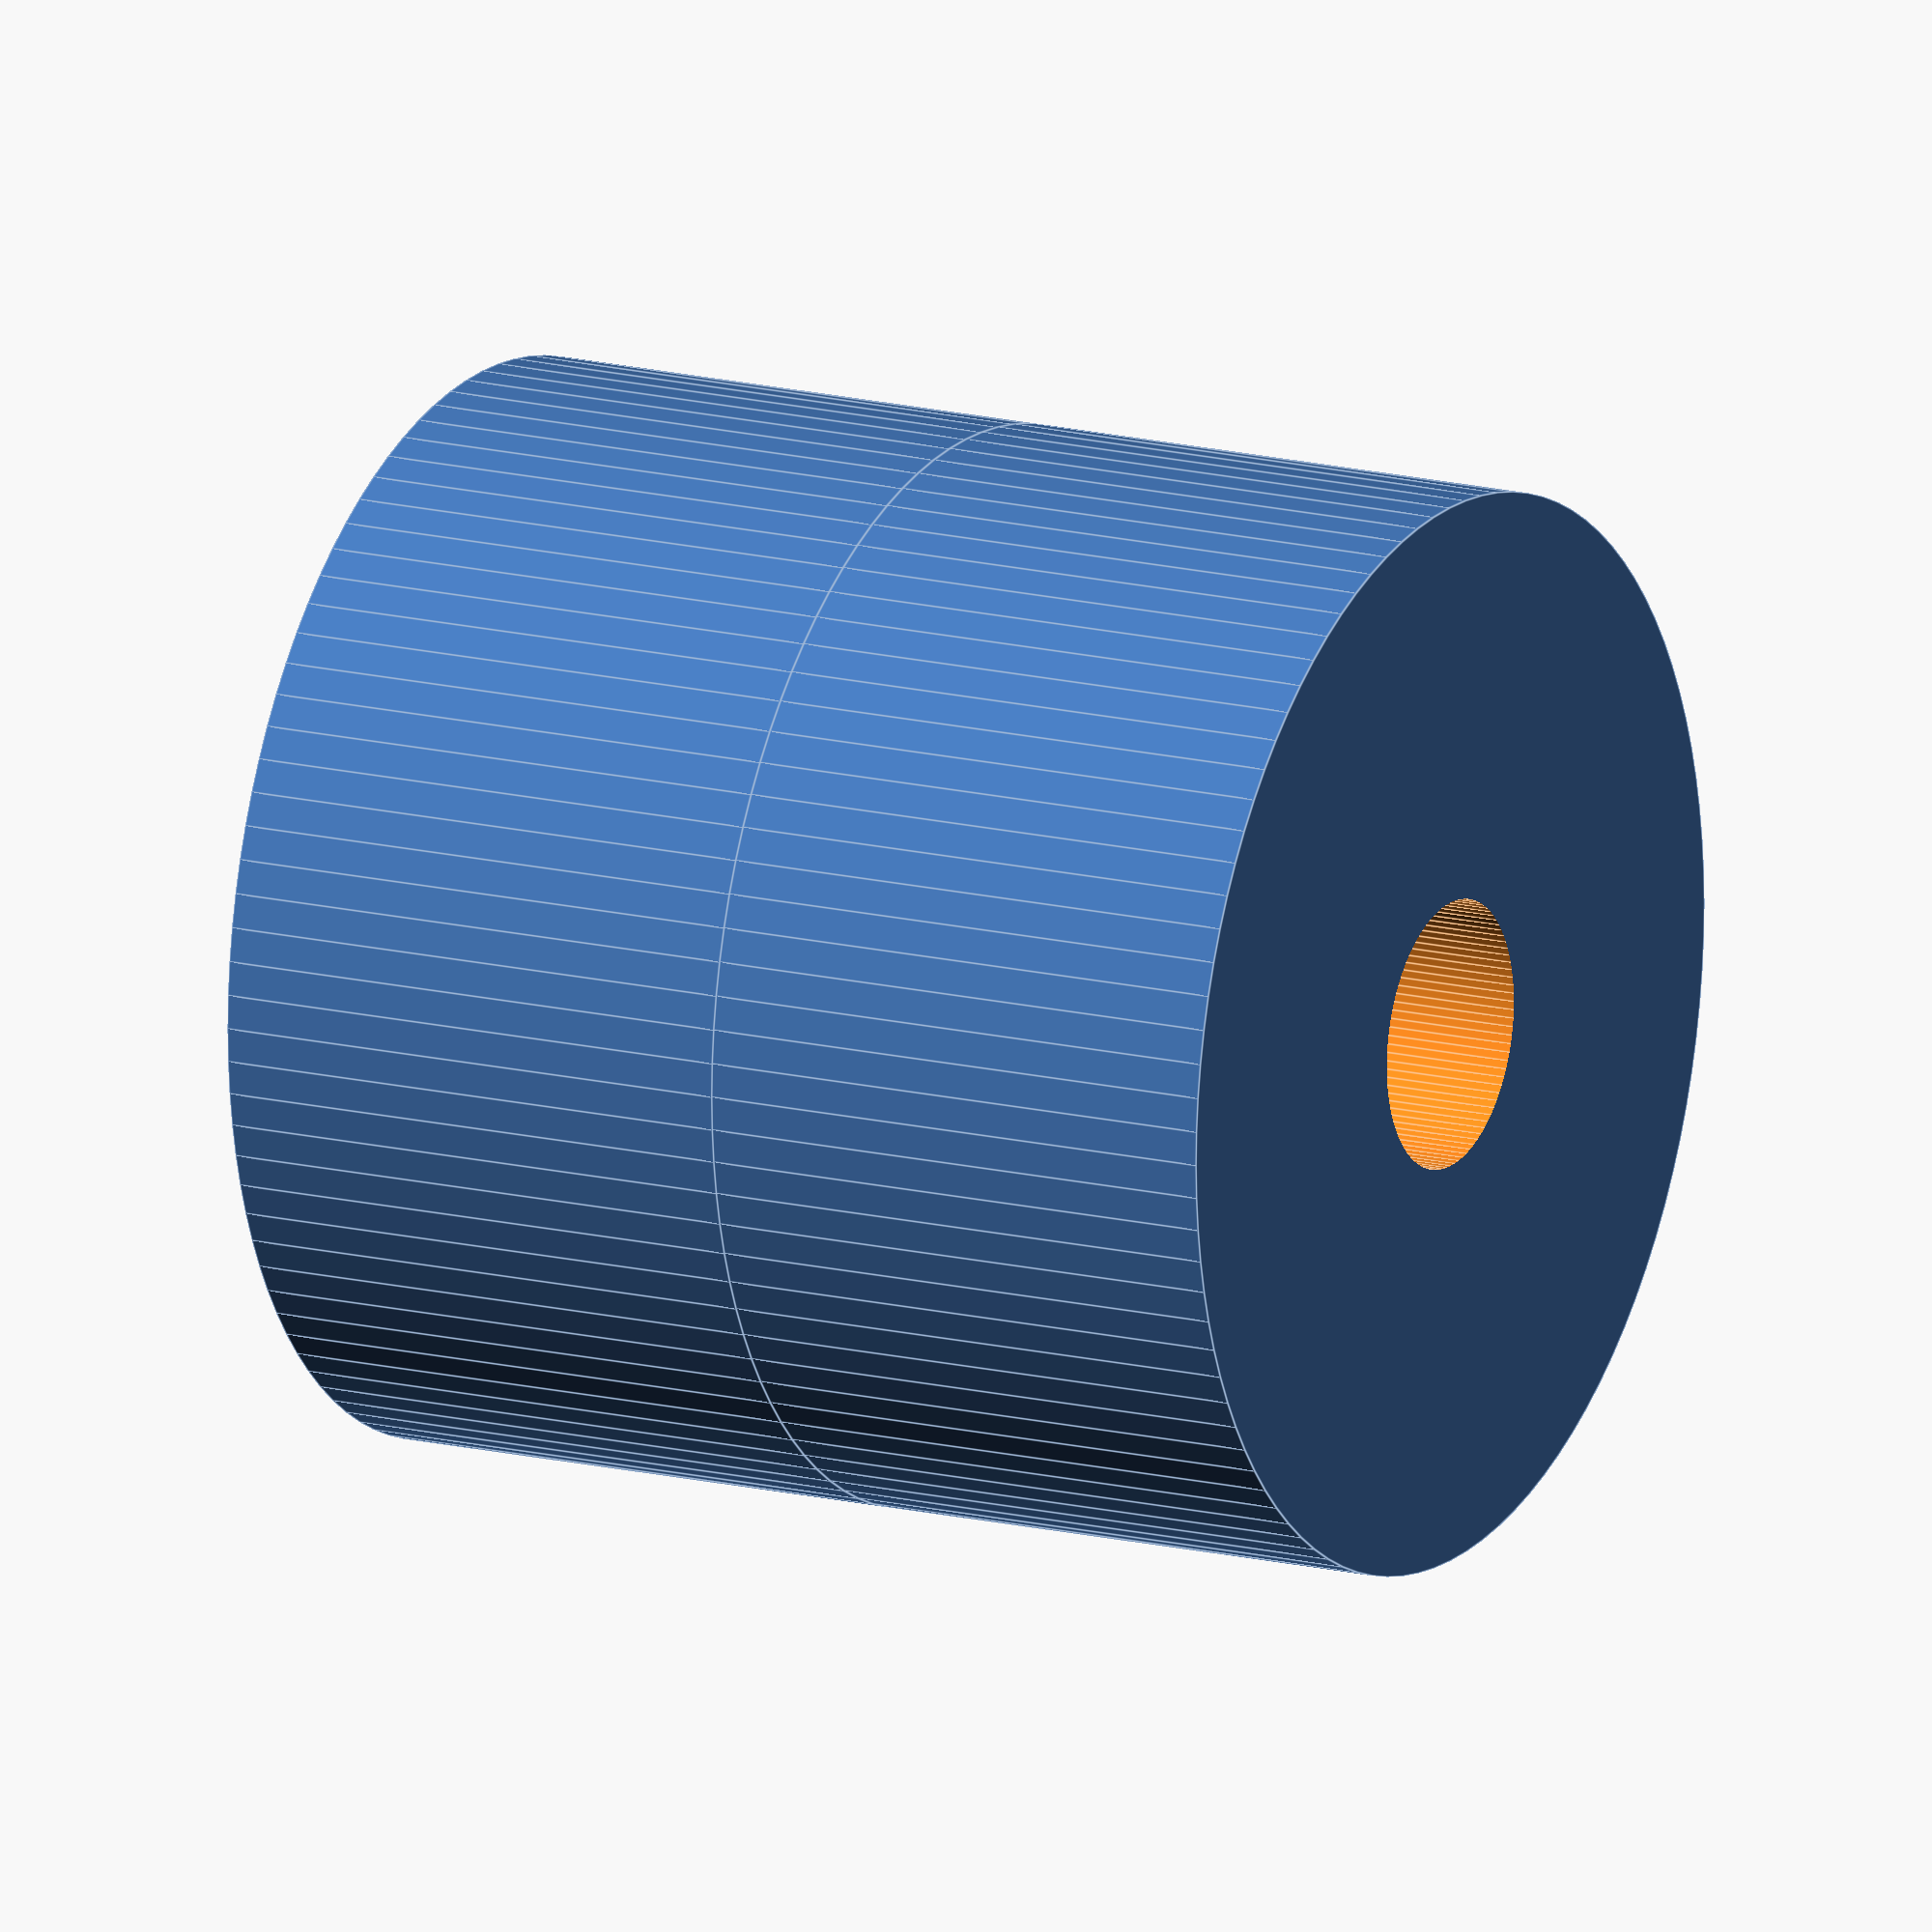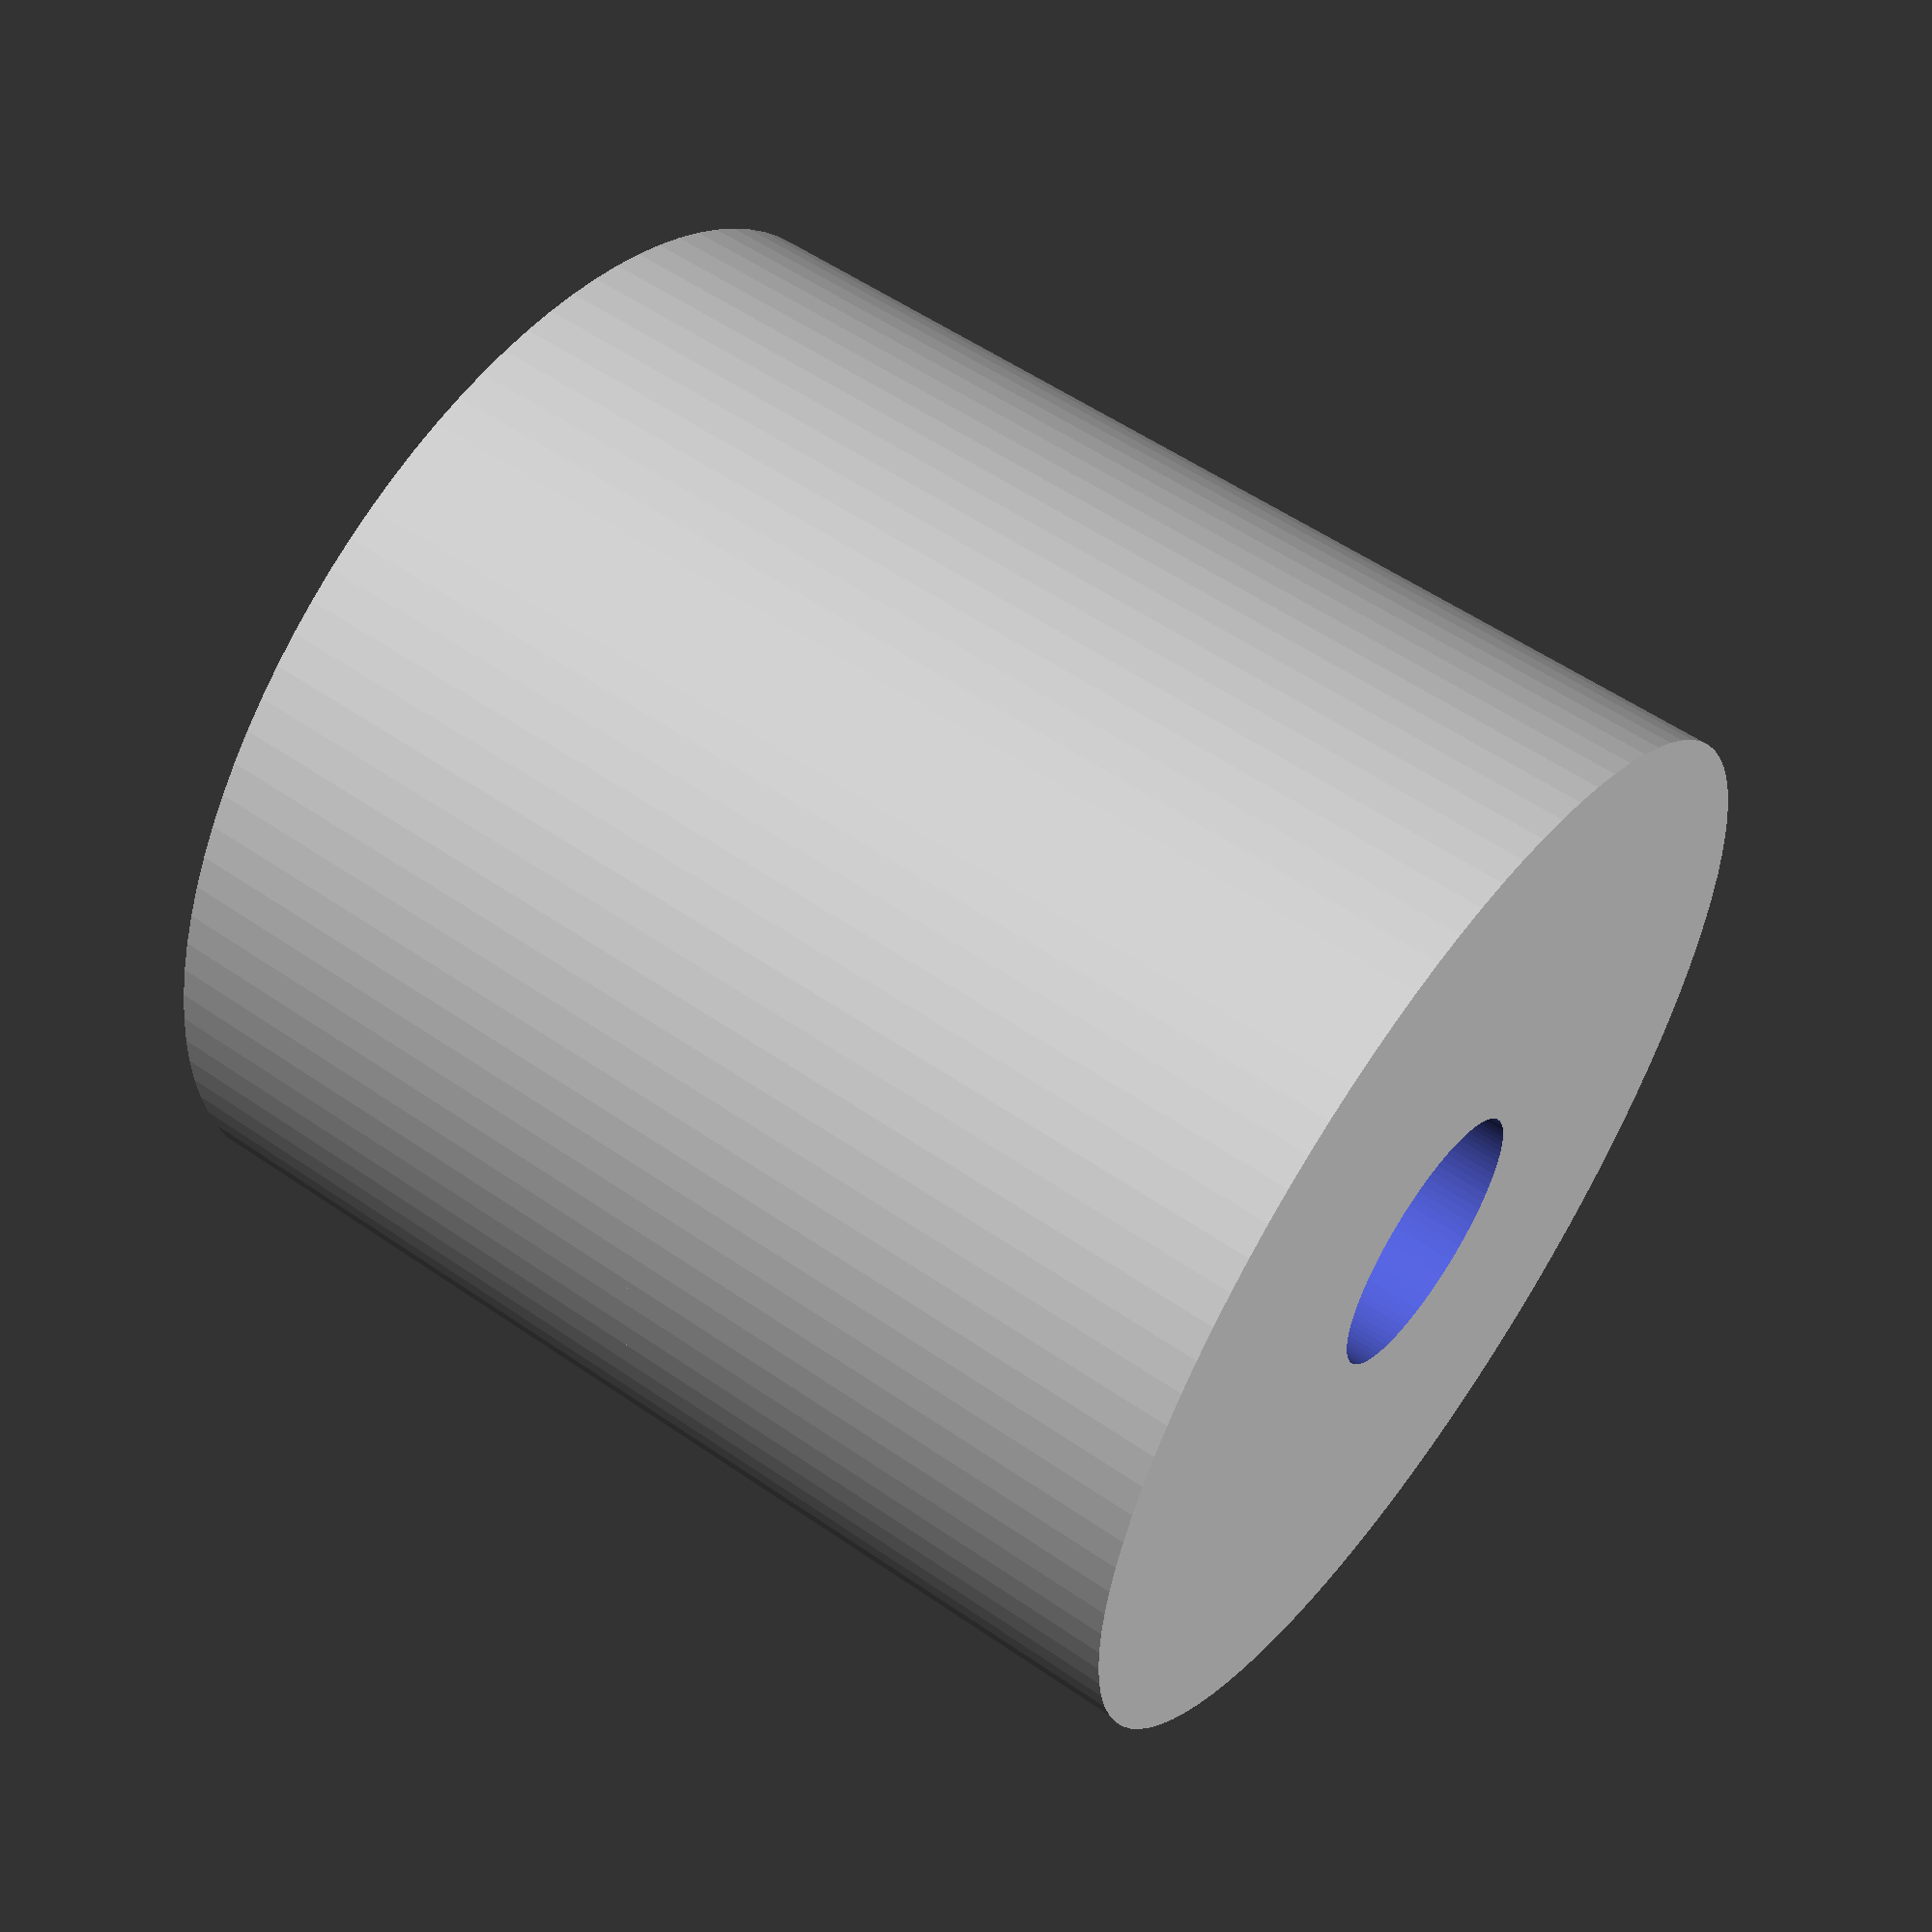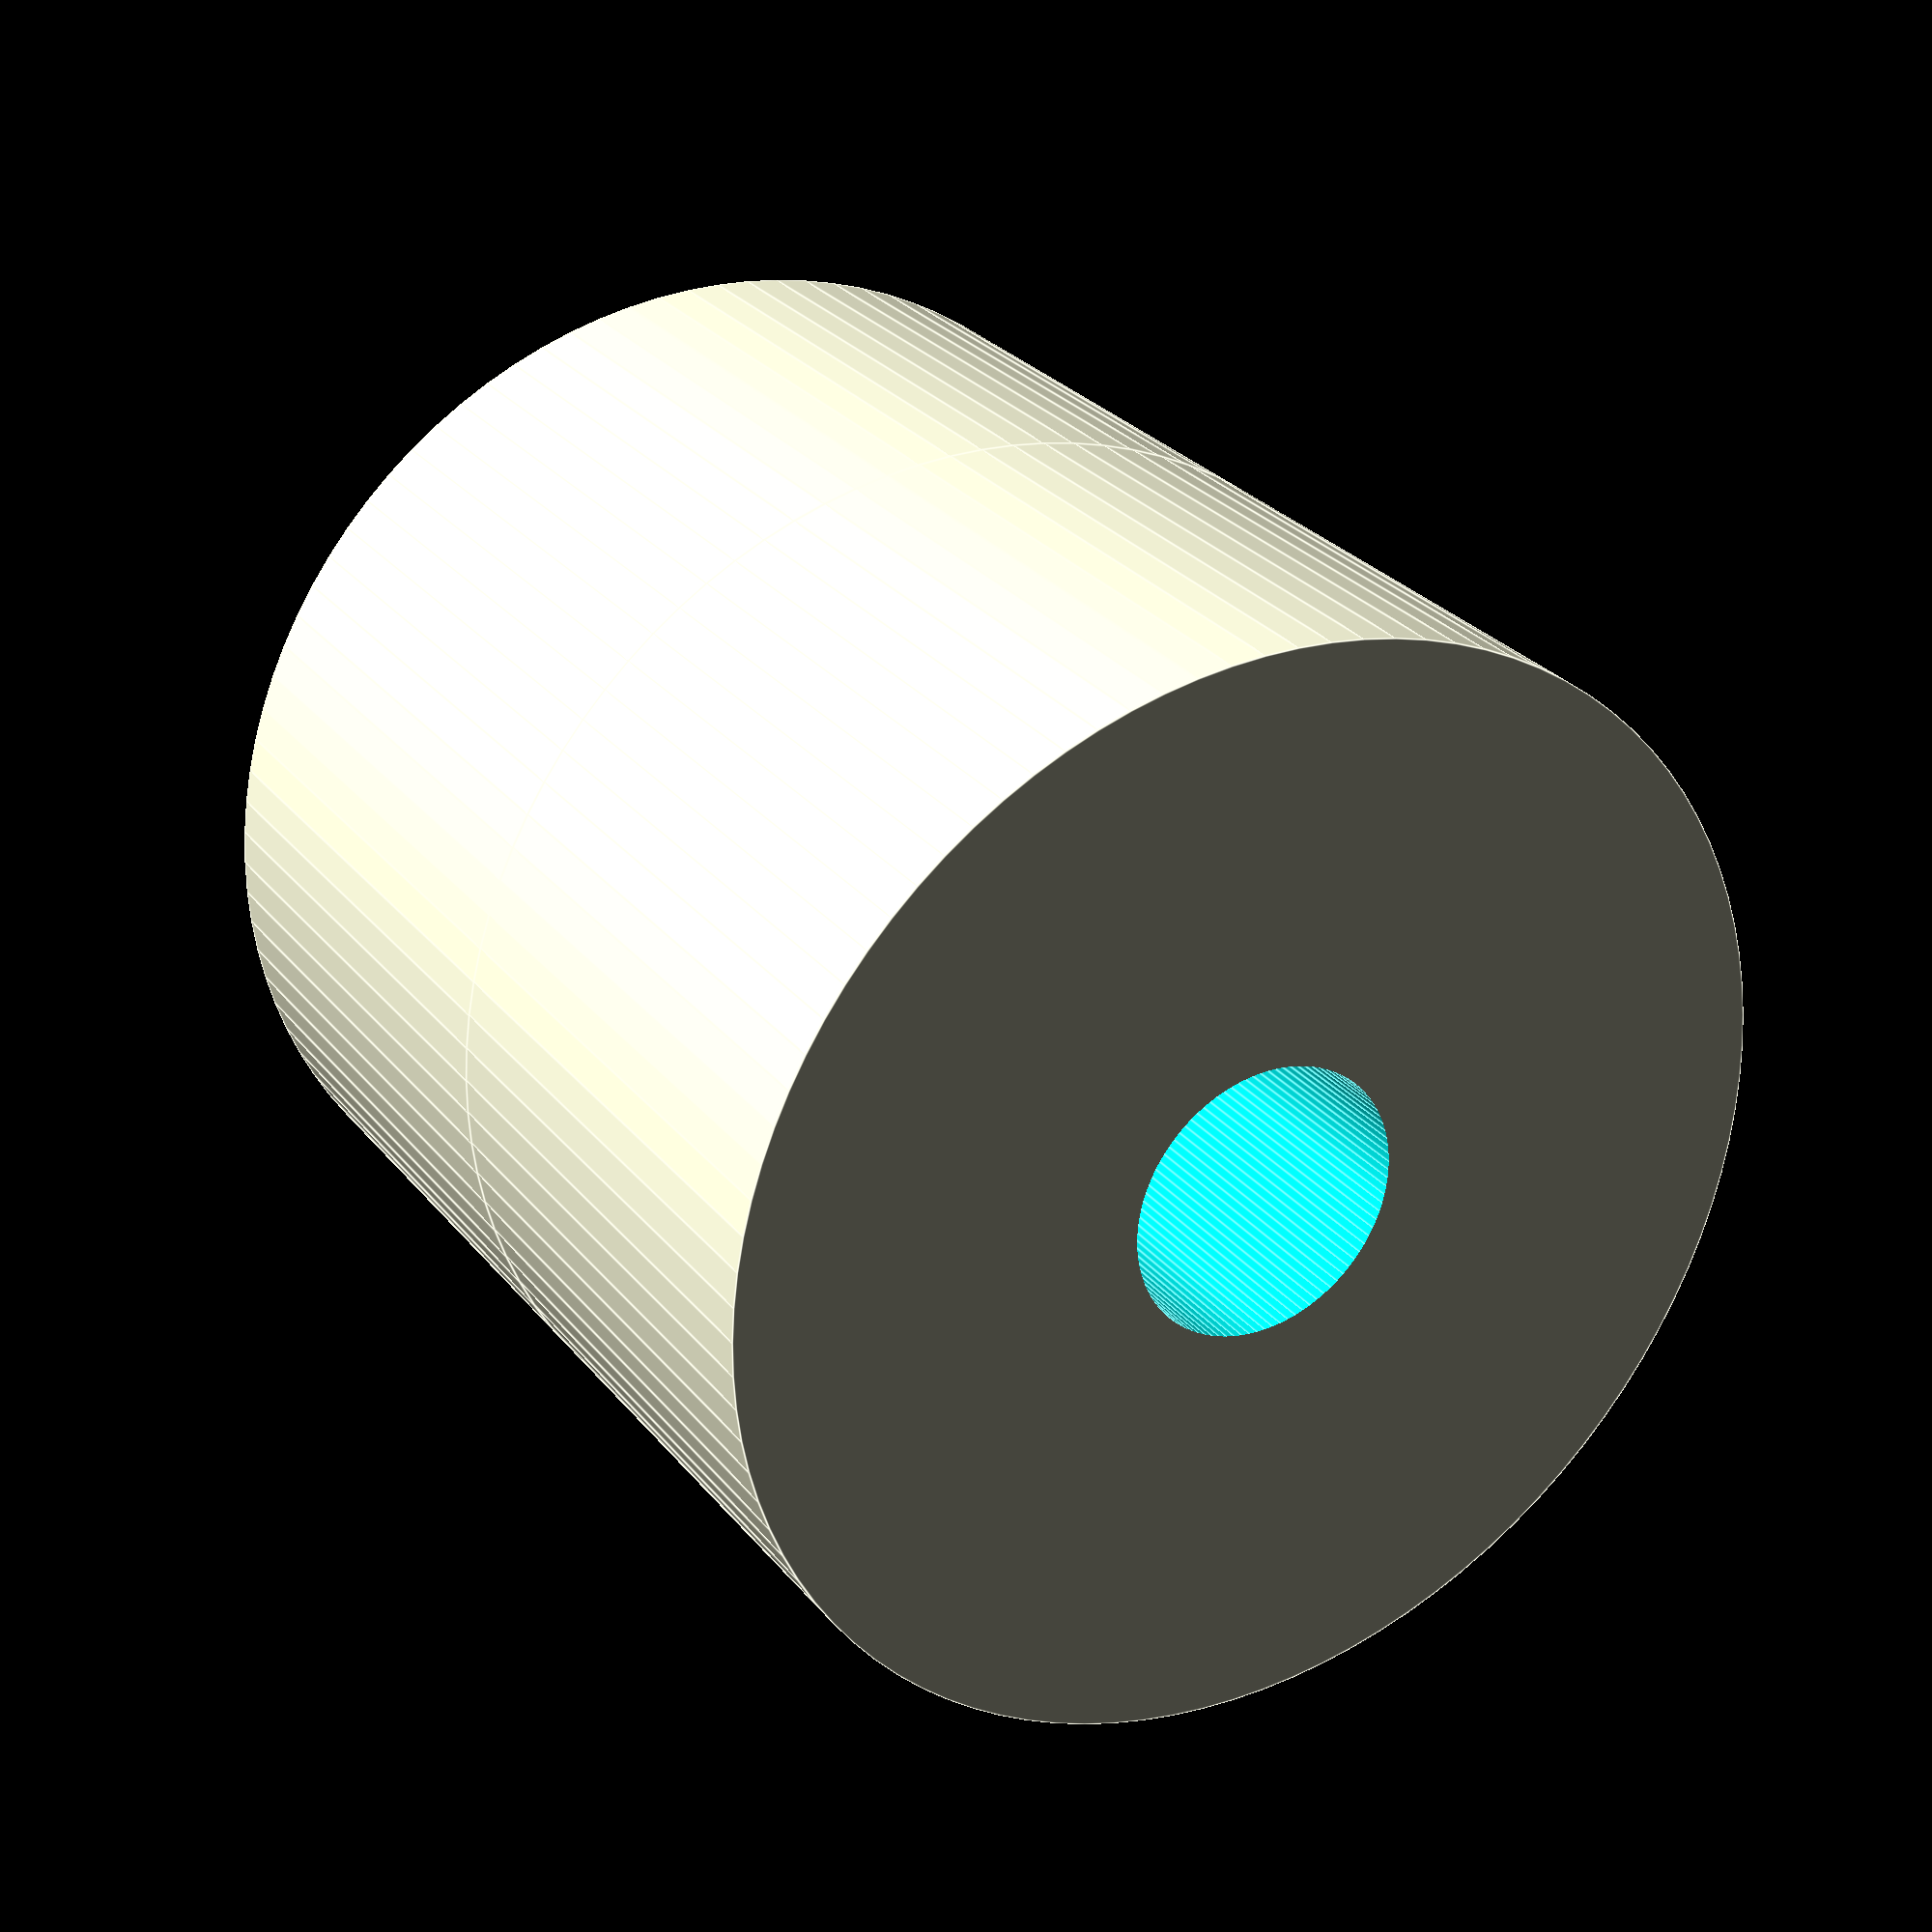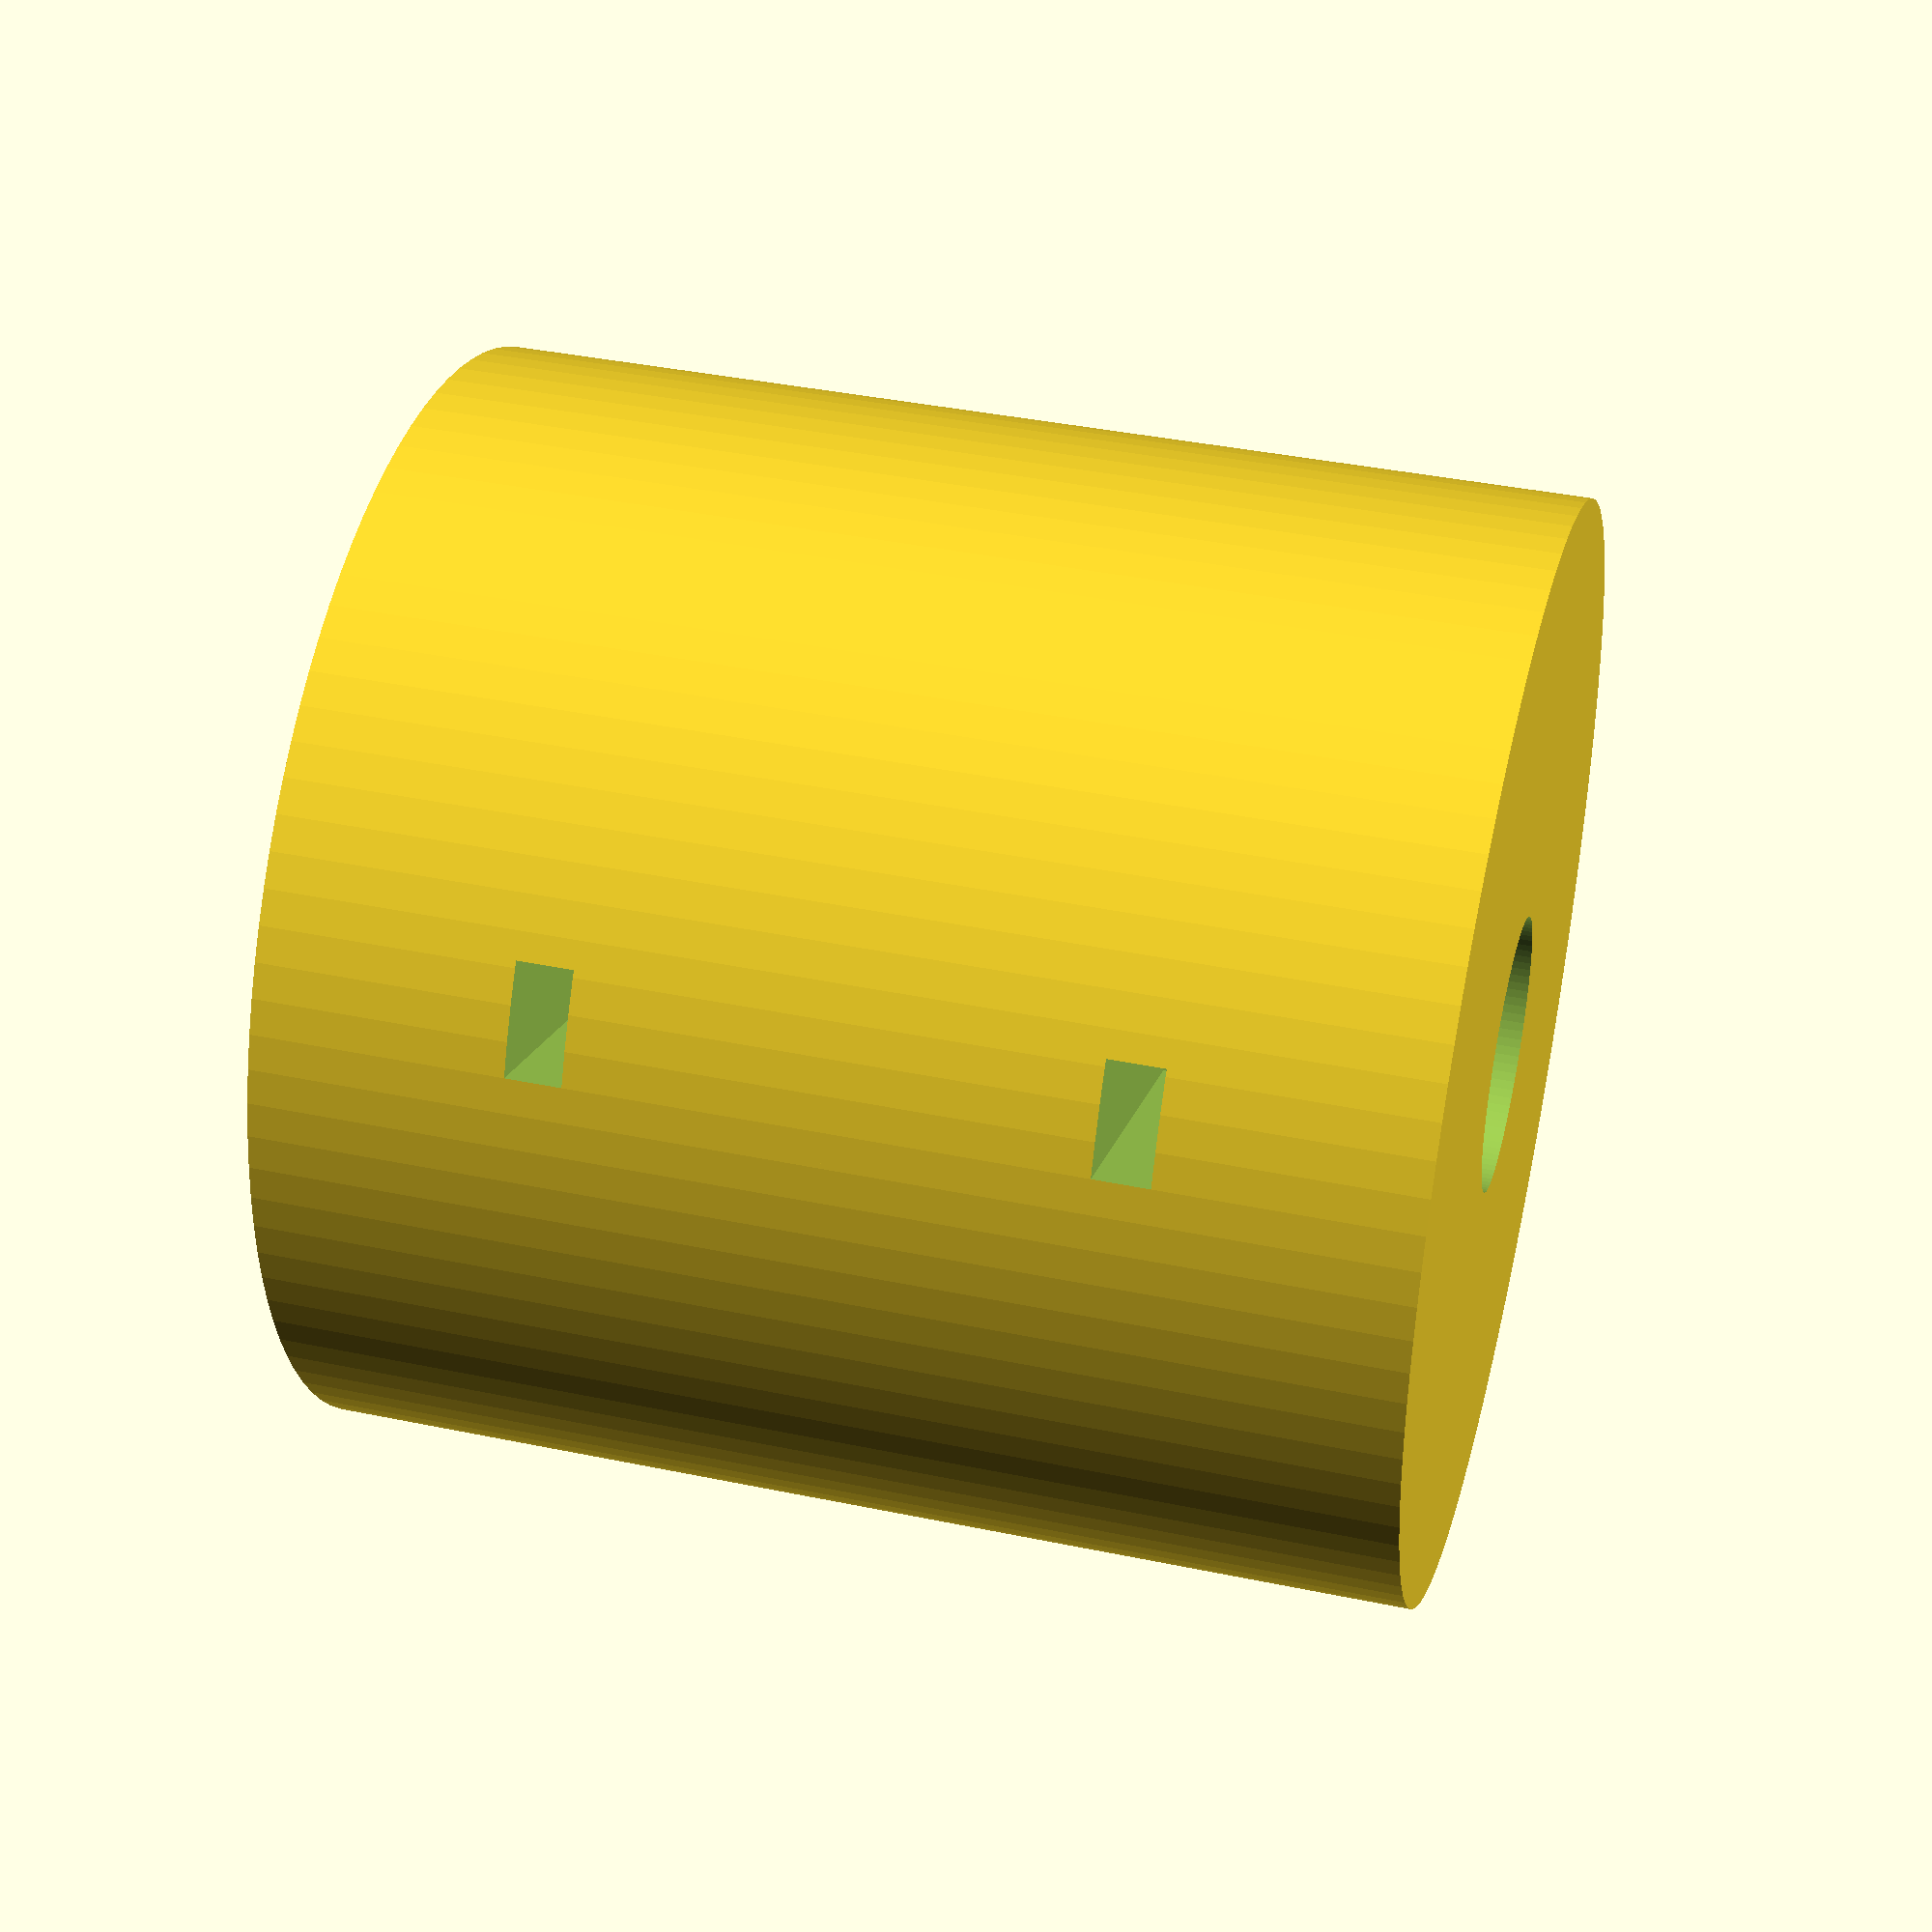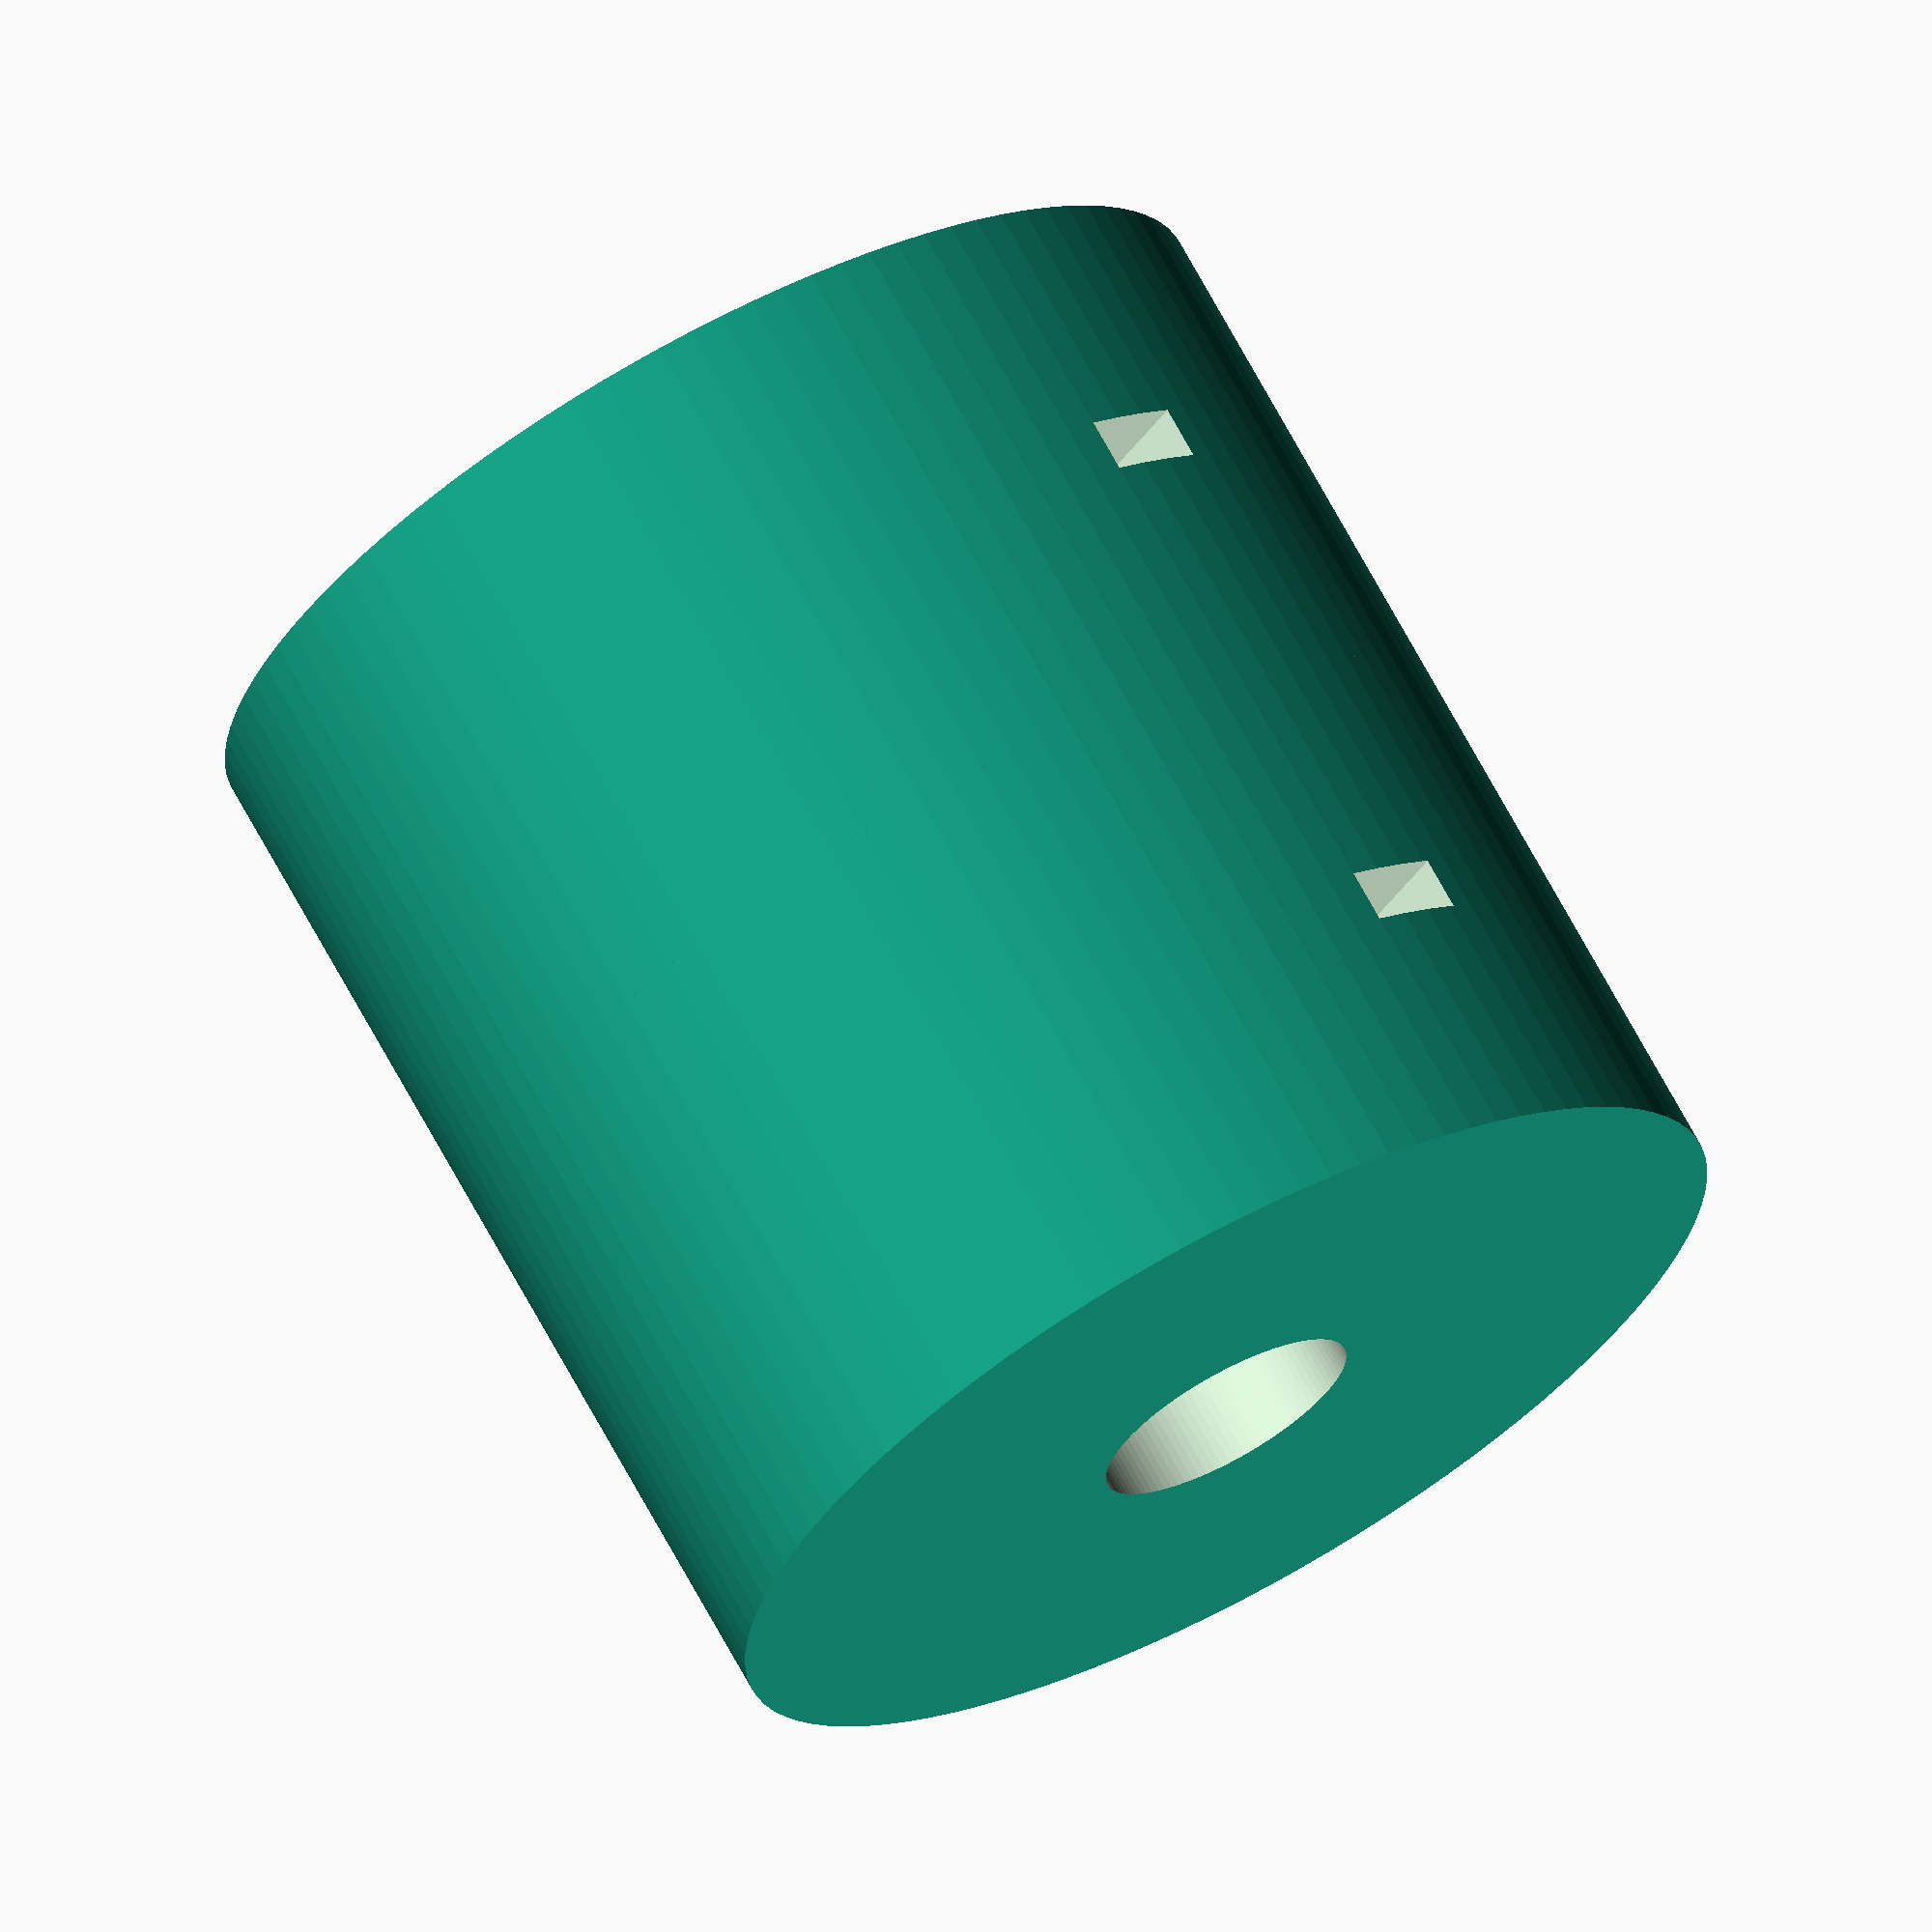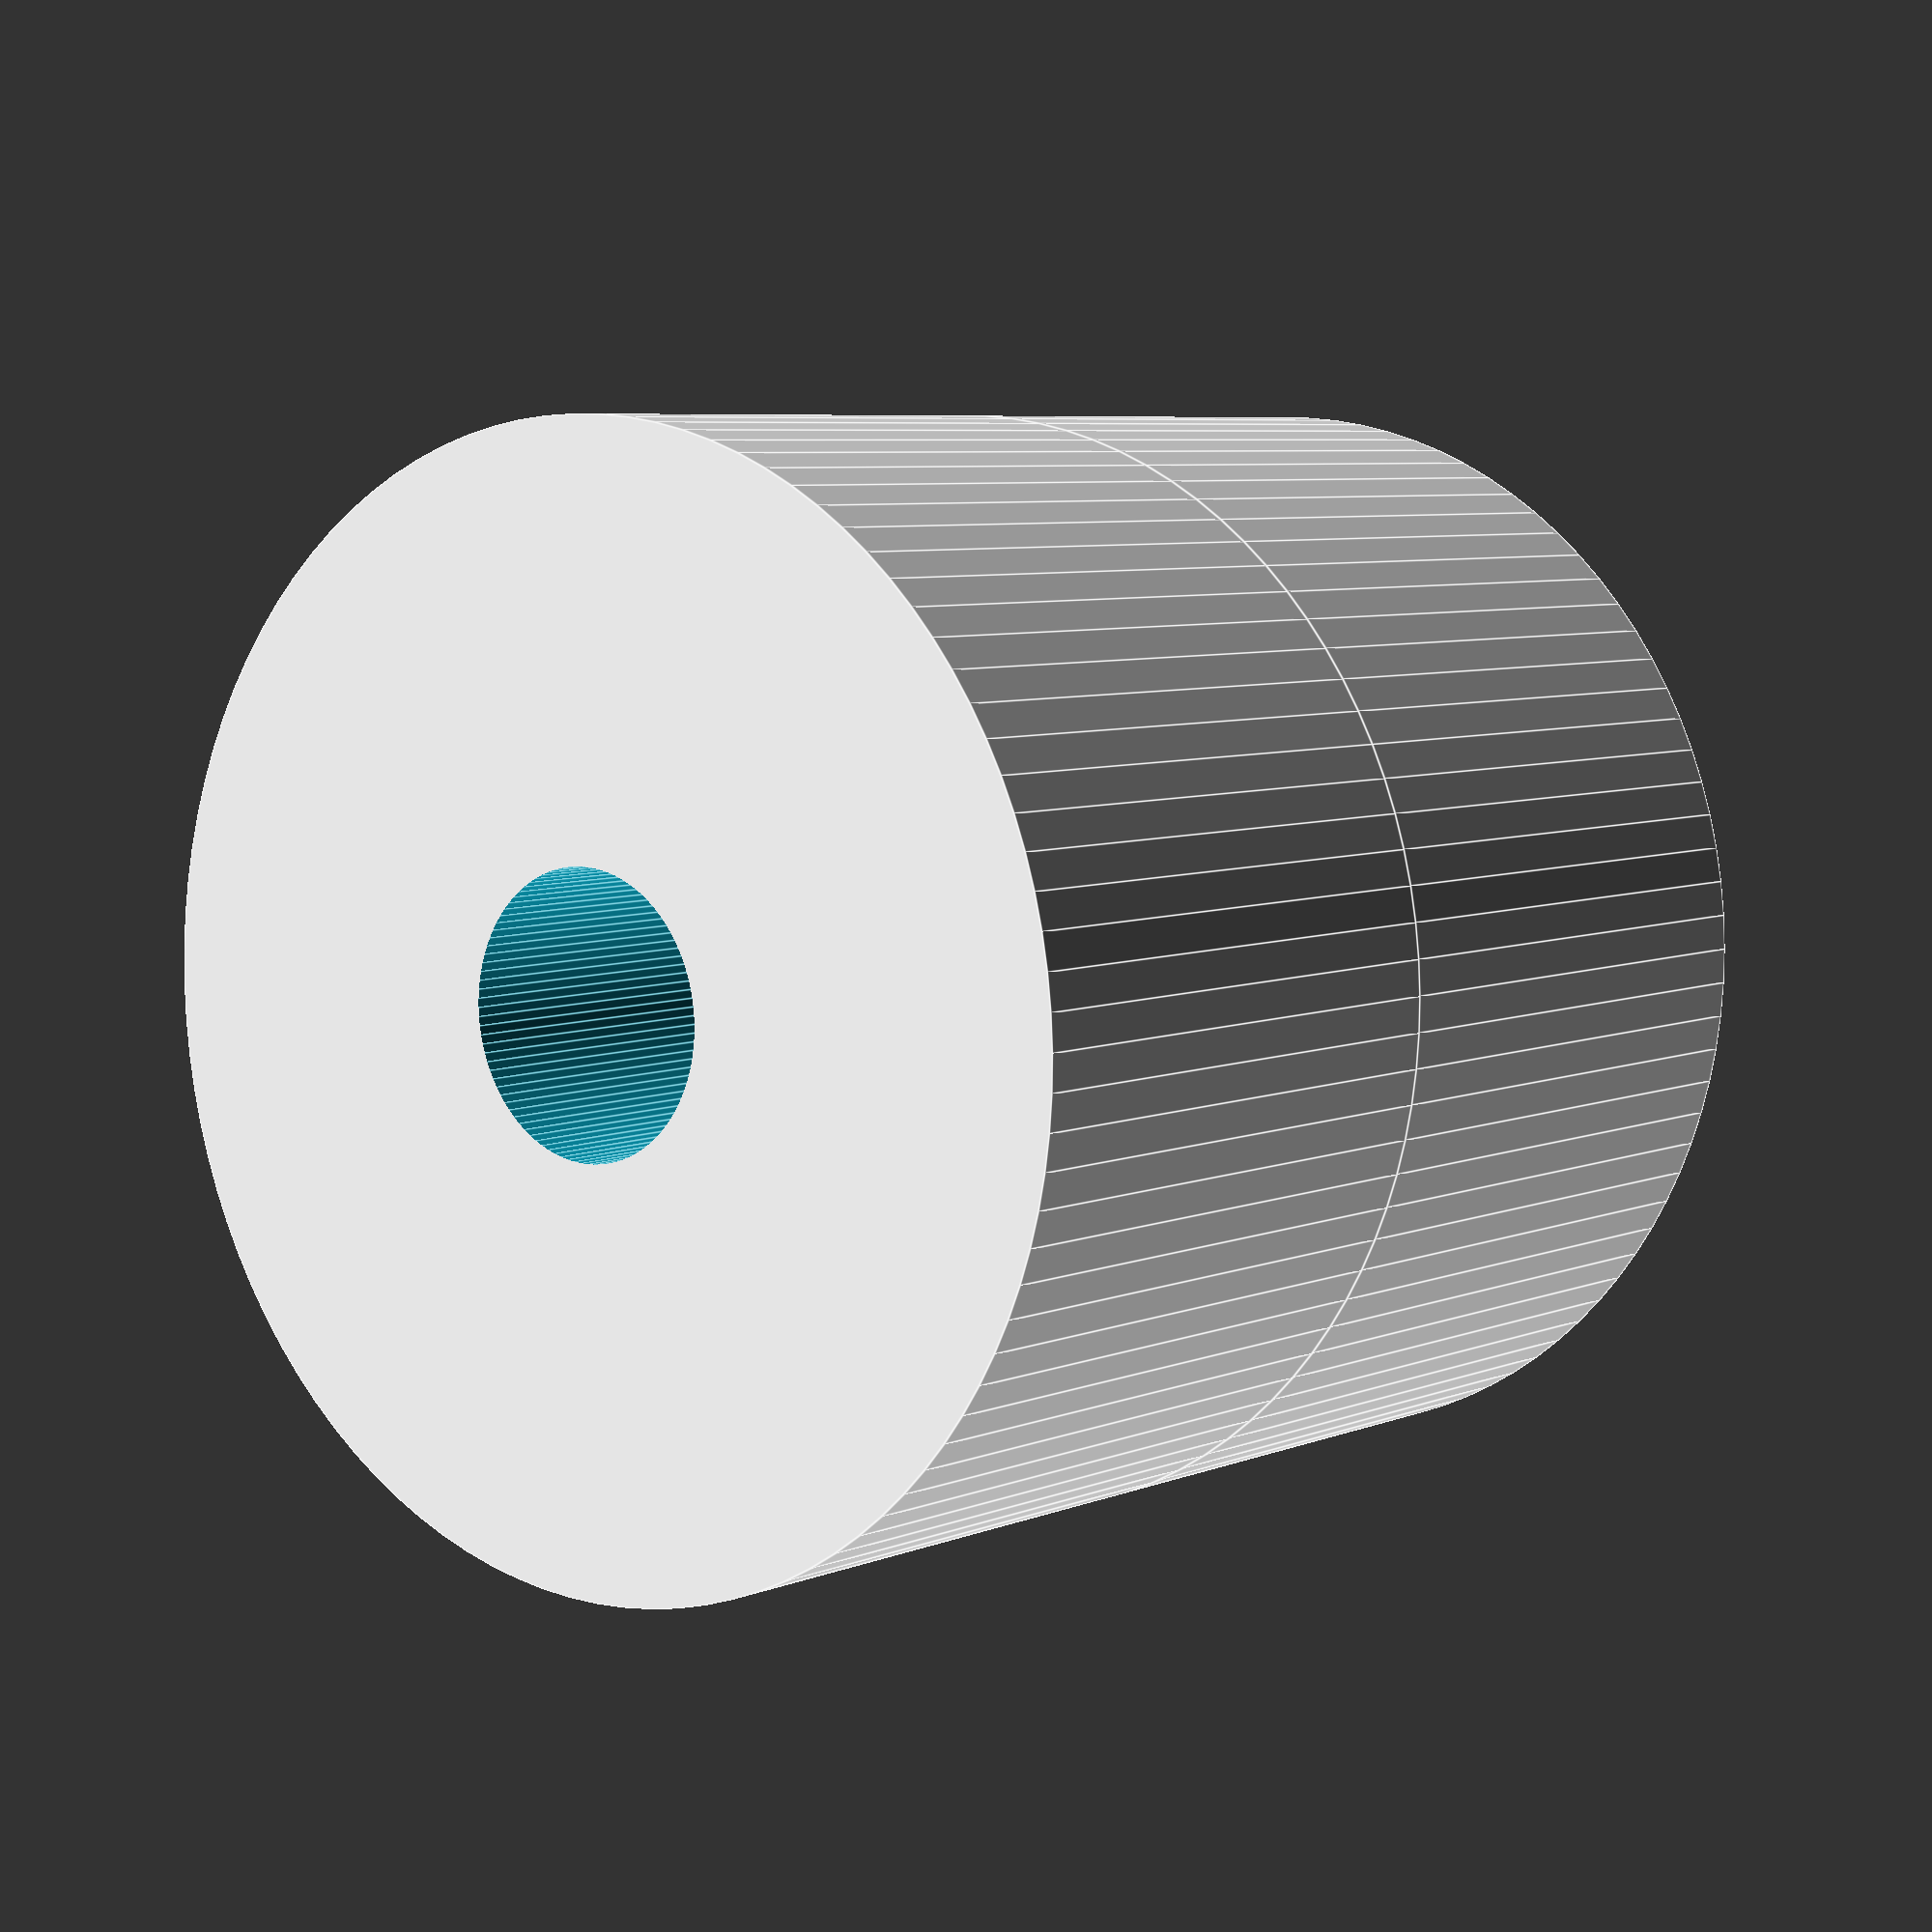
<openscad>

// Parameters
clamp_diameter = 40;
clamp_length = 20;
bore_diameter = 10;
spider_thickness = 5;
spider_lobe_radius = 6;
spider_lobe_count = 3;
keyway_width = 4;
keyway_depth = 2;

// Module: Clamp Half
module clamp_half(mirror=false) {
    difference() {
        // Main body
        cylinder(d=clamp_diameter, h=clamp_length, $fn=100);

        // Central bore
        translate([0, 0, -1])
            cylinder(d=bore_diameter, h=clamp_length + 2, $fn=100);

        // Semi-circular cutout for spider
        translate([0, 0, mirror ? 0 : clamp_length - spider_thickness])
            cylinder(d=spider_lobe_radius * 2 + 2, h=spider_thickness + 1, $fn=100);

        // Keyway slot
        translate([-keyway_width/2, clamp_diameter/2 - keyway_depth, clamp_length/2])
            rotate([90, 0, 0])
                cube([keyway_width, keyway_depth, clamp_length], center=true);

        // Interlocking profile (simple notch)
        translate([clamp_diameter/4, 0, clamp_length/2])
            rotate([0, 90, 0])
                cube([2, 6, 6], center=true);
    }
}

// Module: Central Spider
module central_spider() {
    difference() {
        // Base cylinder
        cylinder(d=clamp_diameter - 2, h=spider_thickness, $fn=100);

        // Cut out center bore
        translate([0, 0, -1])
            cylinder(d=bore_diameter, h=spider_thickness + 2, $fn=100);
    }

    // Add lobes
    for (i = [0 : 360/spider_lobe_count : 359]) {
        rotate([0, 0, i])
            translate([clamp_diameter/4, 0, 0])
                cylinder(d=spider_lobe_radius * 2, h=spider_thickness, $fn=50);
    }
}

// Assembly
module coupling_assembly() {
    // Left clamp half
    clamp_half();

    // Central spider
    translate([0, 0, clamp_length - spider_thickness])
        central_spider();

    // Right clamp half (mirrored)
    translate([0, 0, clamp_length])
        clamp_half(mirror=true);
}

// Render the full assembly
coupling_assembly();



</openscad>
<views>
elev=164.4 azim=25.3 roll=62.3 proj=o view=edges
elev=124.3 azim=58.8 roll=234.0 proj=p view=solid
elev=152.9 azim=45.0 roll=29.9 proj=p view=edges
elev=321.0 azim=68.0 roll=104.6 proj=p view=wireframe
elev=290.5 azim=325.8 roll=151.6 proj=o view=solid
elev=173.8 azim=38.6 roll=140.4 proj=p view=edges
</views>
